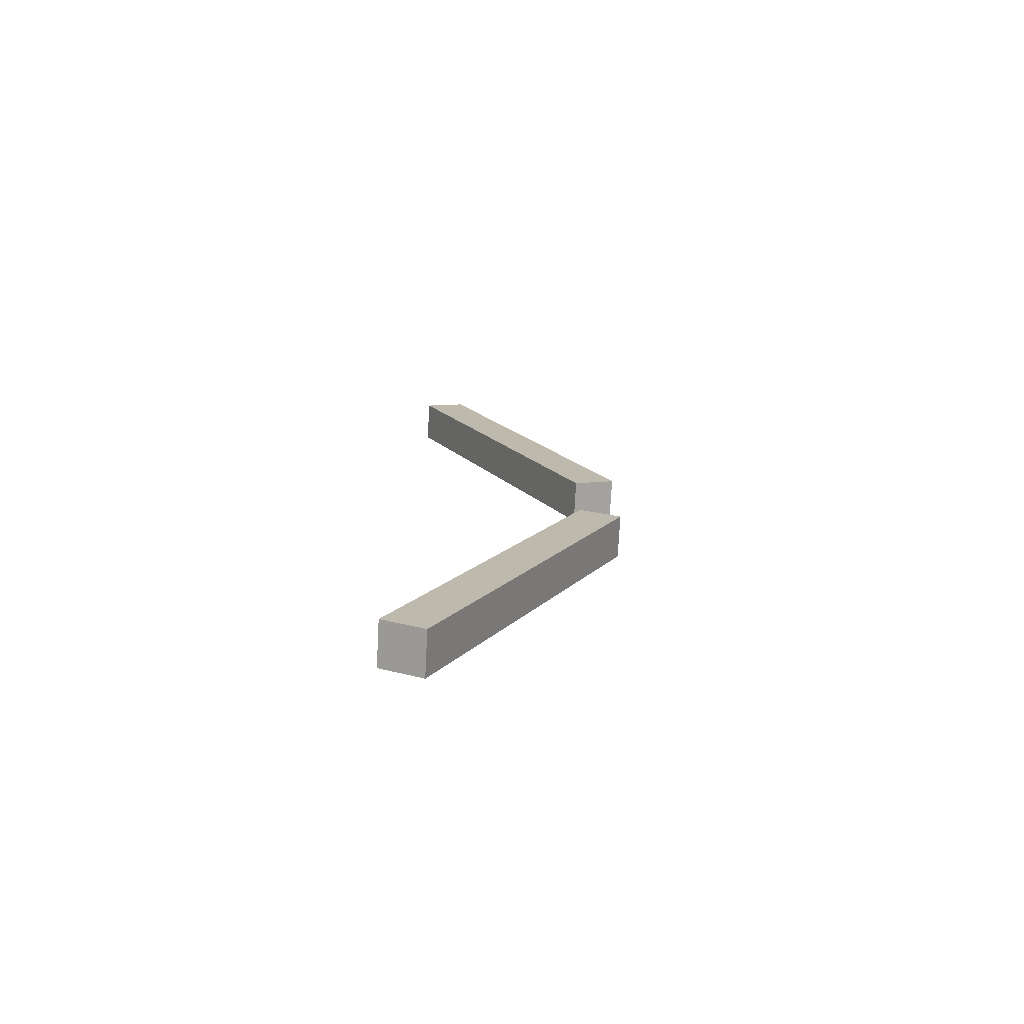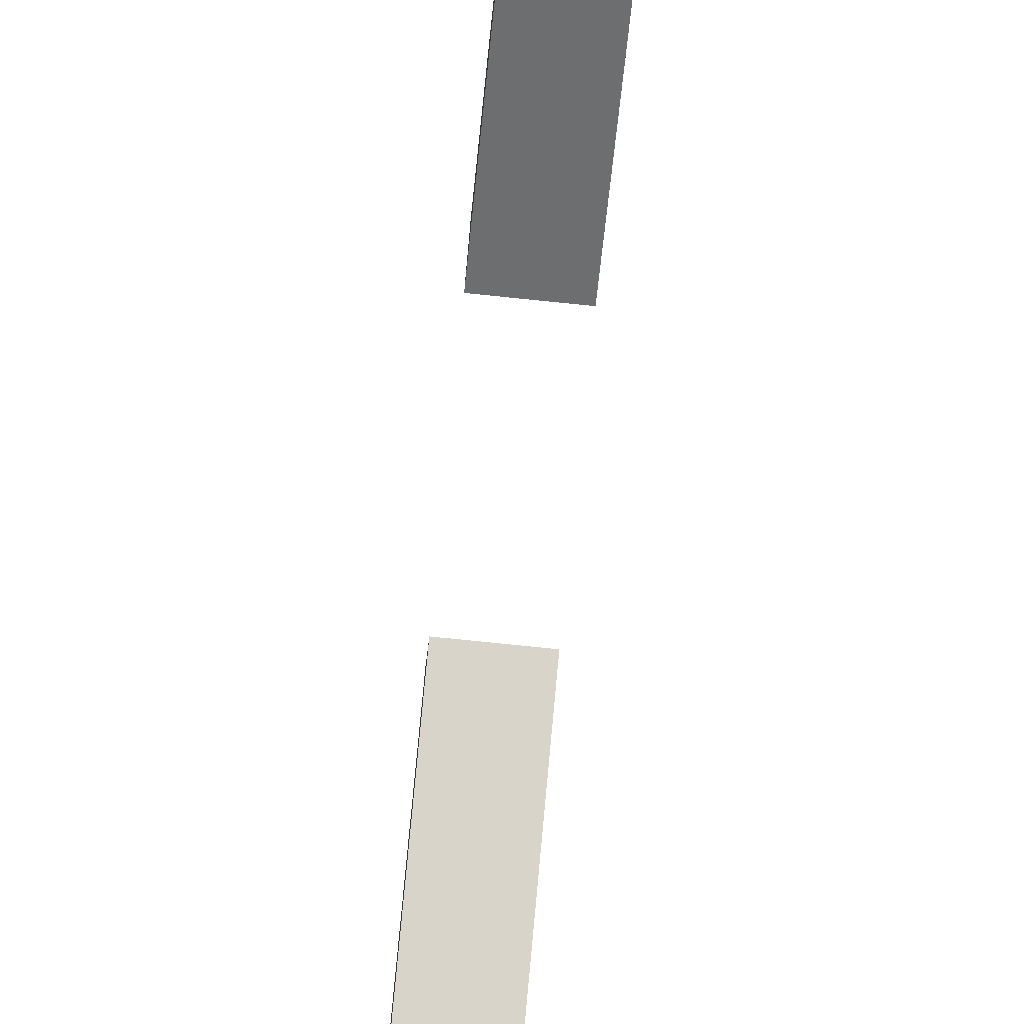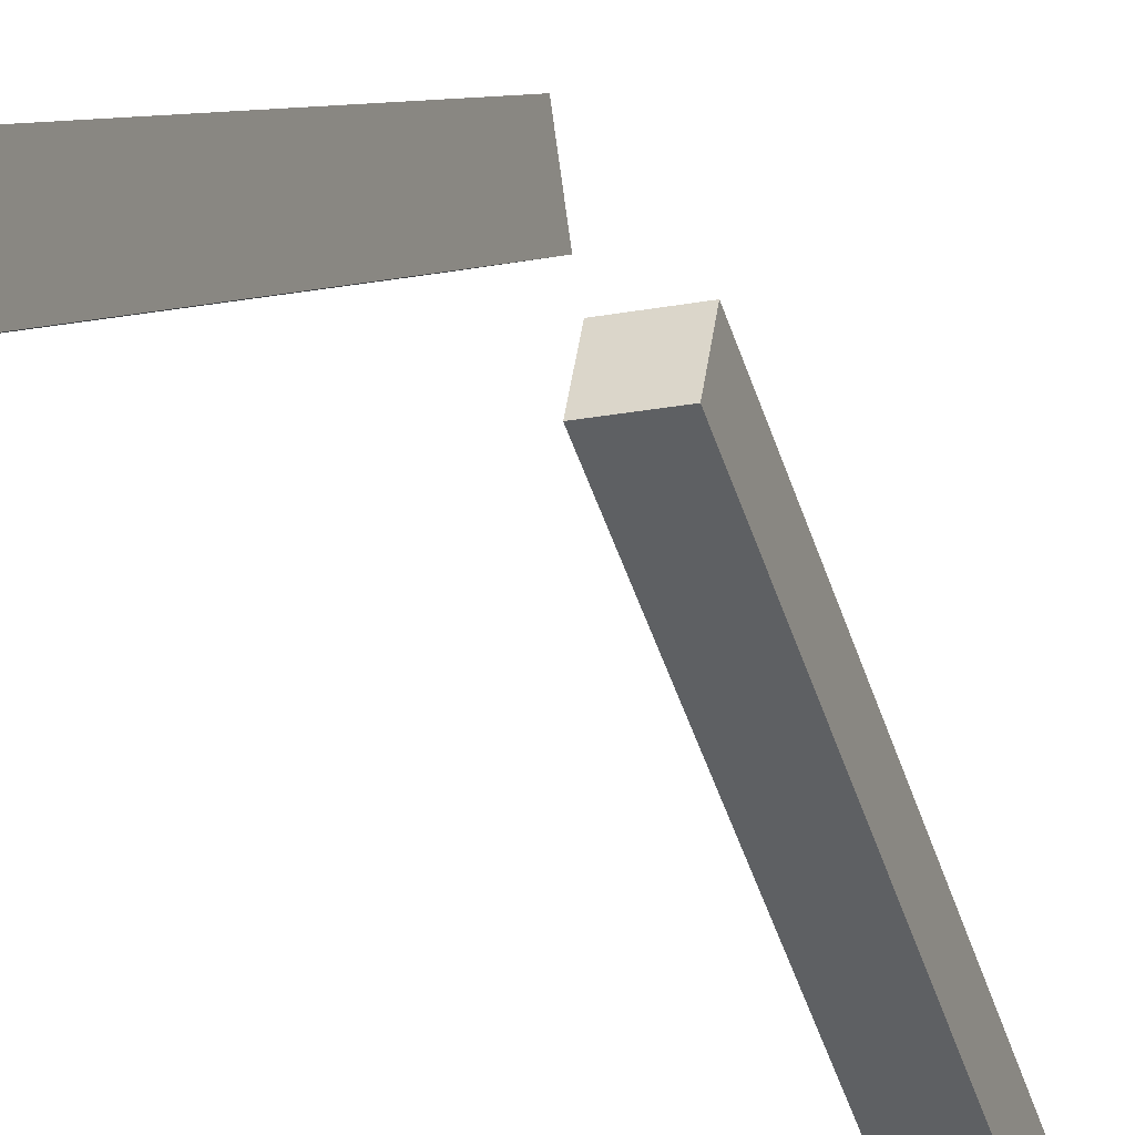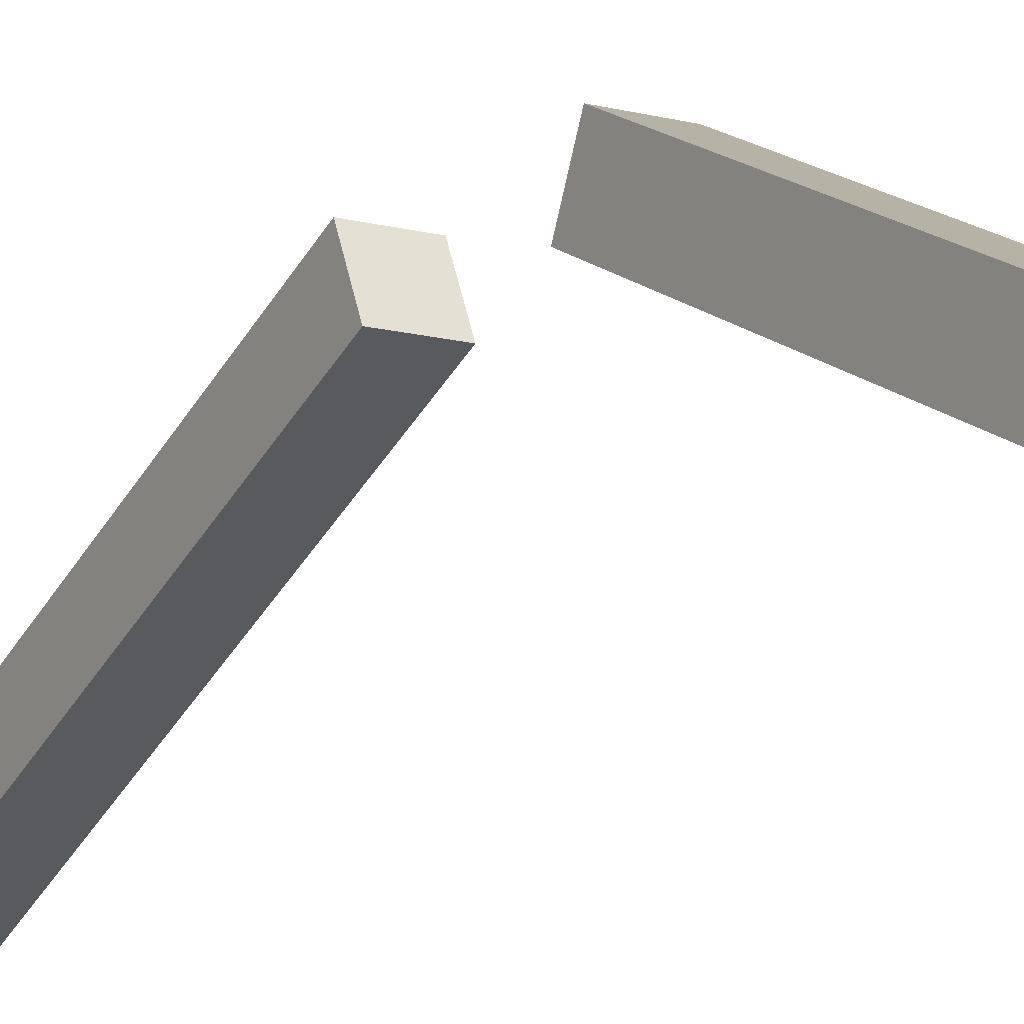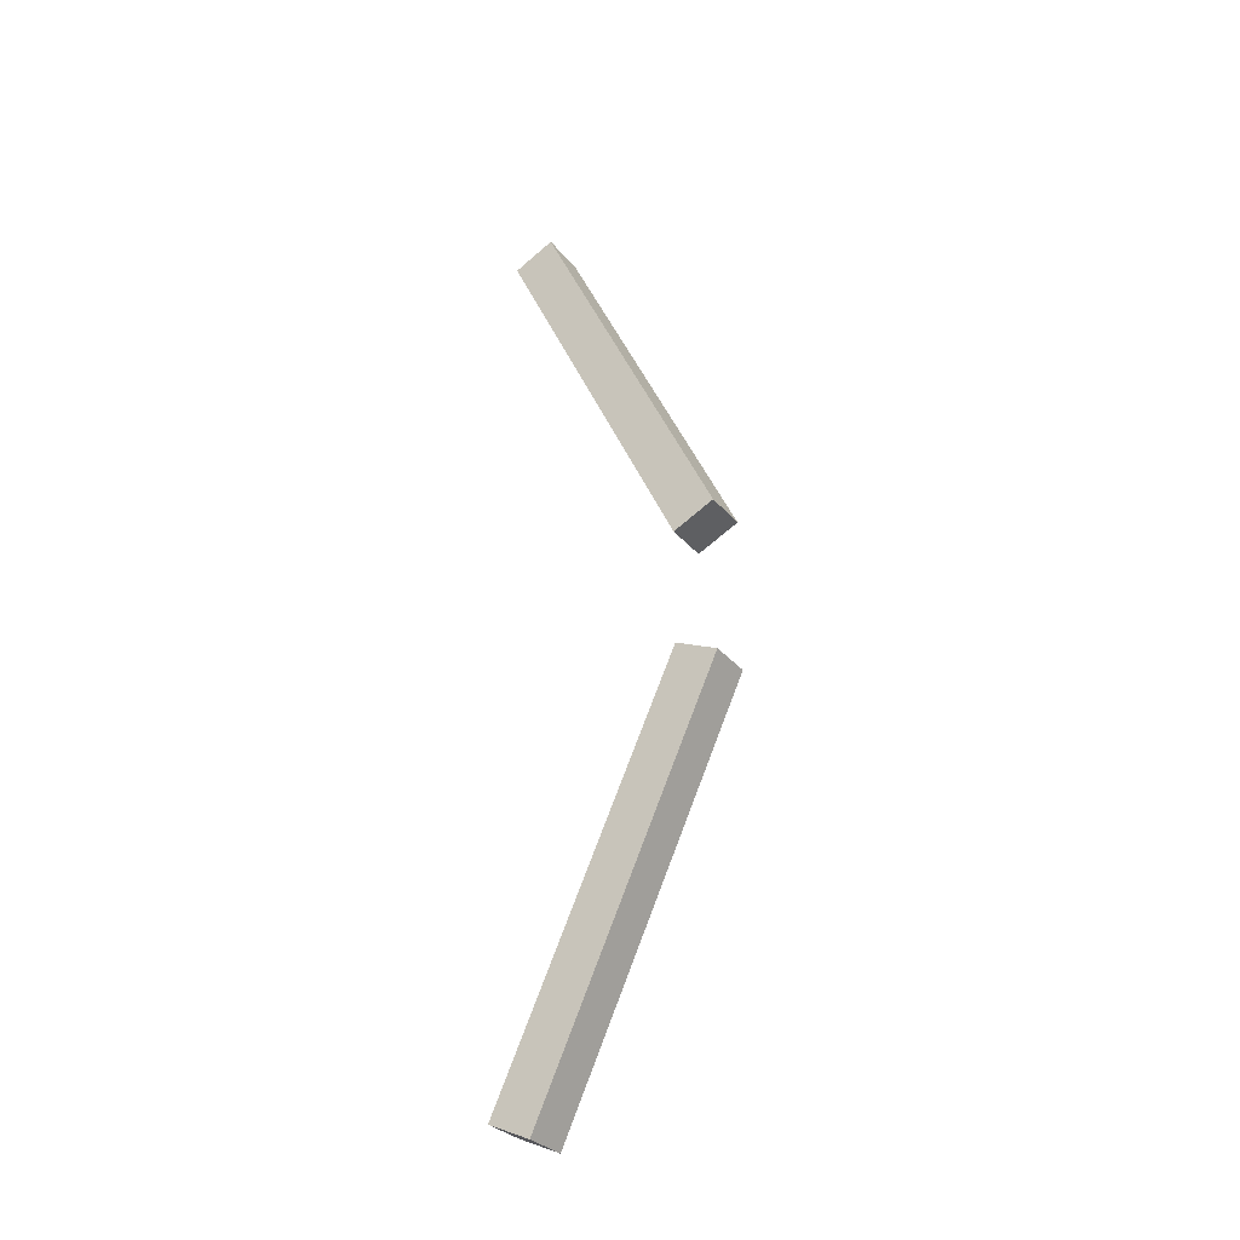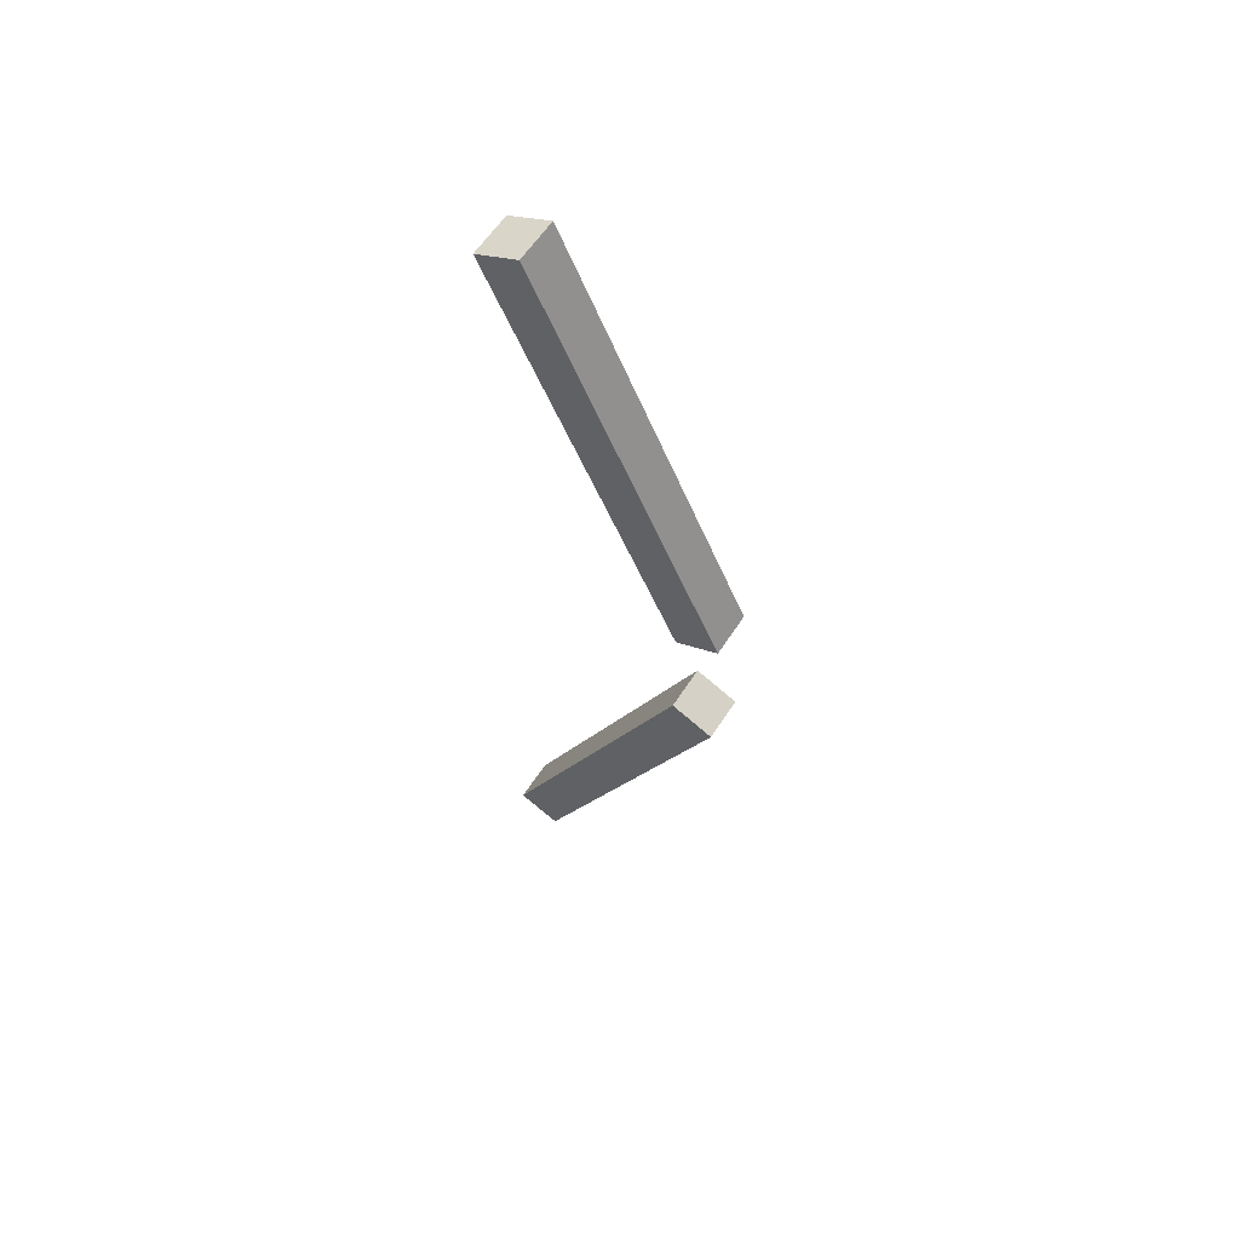
<metadata>
{"format":"obj","ext":"obj","renderer":"f3d","projection":"perspective","resolution":1024,"background":"white","views":[{"elev":-75.1,"azim":86.9,"up":"+Z"},{"elev":-79.3,"azim":-5.8,"up":"+Y"},{"elev":-21.1,"azim":19.3,"up":"+Y"},{"elev":-12.7,"azim":-31.8,"up":"+Y"},{"elev":-31.8,"azim":122.8,"up":"+Z"},{"elev":59.5,"azim":122.5,"up":"+Z"}]}
</metadata>
<code>
g Solid10
v 0 0 -0.0104
v 0 0 0.0104
v 0 0.000958 -0.01084
v 0 0.000958 0.01084
v 0 0.004226 -0.001335
v 0 0.004226 0.001335
v 0 0.005184 -0.001781
v 0 0.005184 0.001781
v 0.001 0 -0.0104
v 0.001 0 0.0104
v 0.001 0.000958 -0.01084
v 0.001 0.000958 0.01084
v 0.001 0.004226 -0.001335
v 0.001 0.004226 0.001335
v 0.001 0.005184 -0.001781
v 0.001 0.005184 0.001781
f 3 7 11
f 11 7 15
f 1 3 9
f 9 3 11
f 5 1 13
f 13 1 9
f 7 5 15
f 15 5 13
f 15 13 11
f 11 13 9
f 7 3 5
f 5 3 1
f 4 2 12
f 12 2 10
f 8 4 16
f 16 4 12
f 6 8 14
f 14 8 16
f 2 6 10
f 10 6 14
f 10 14 12
f 12 14 16
f 2 4 6
f 6 4 8

</code>
